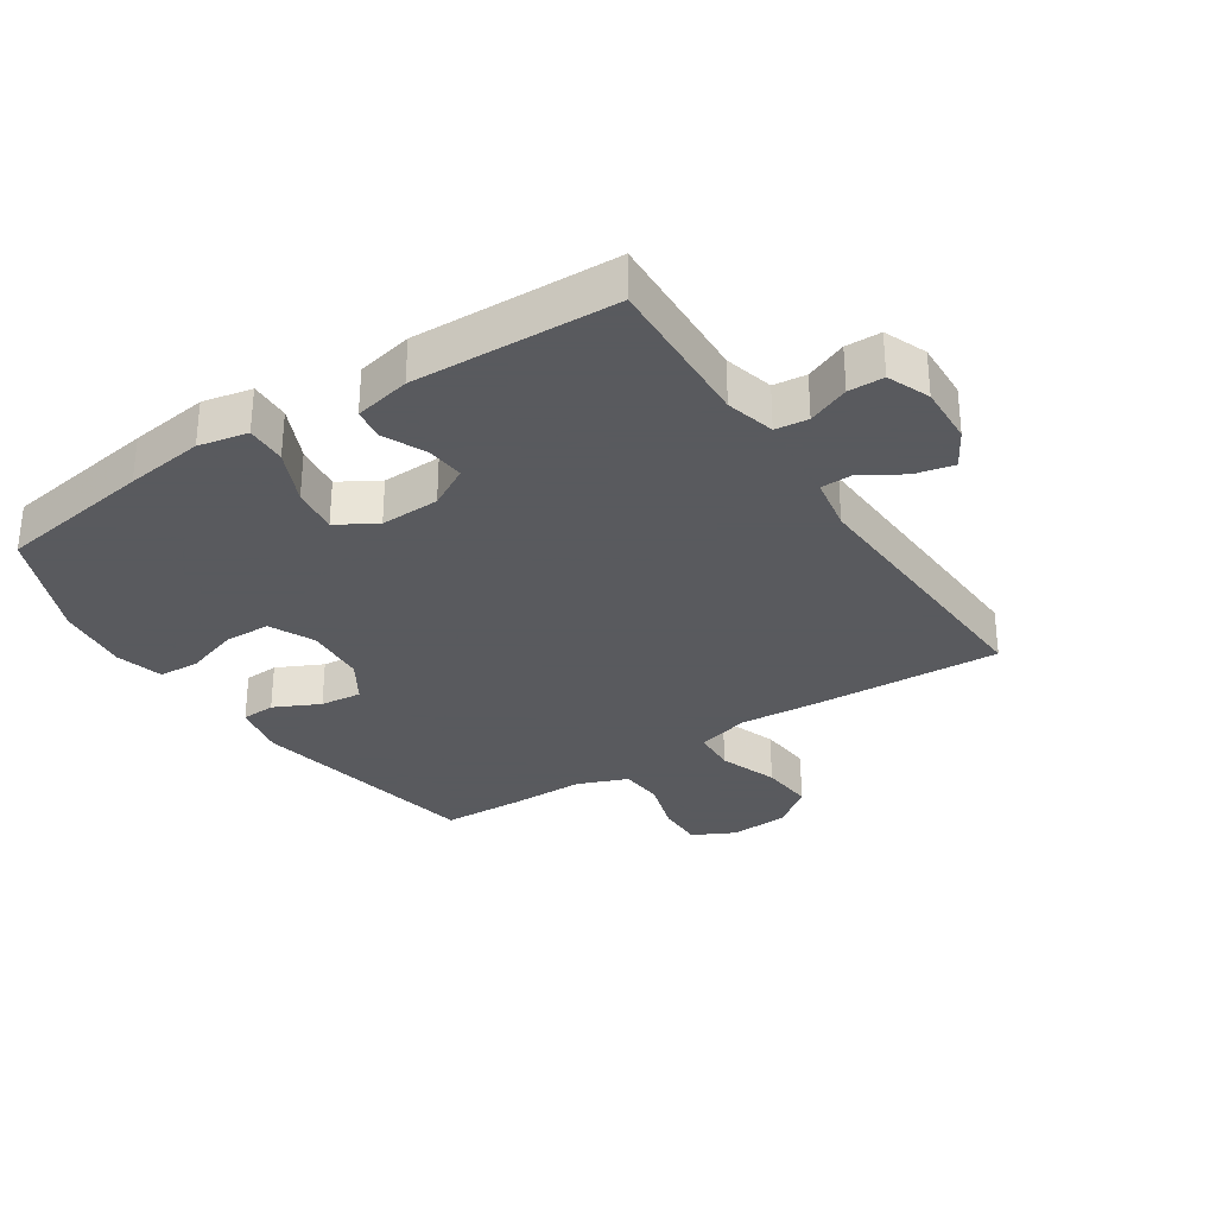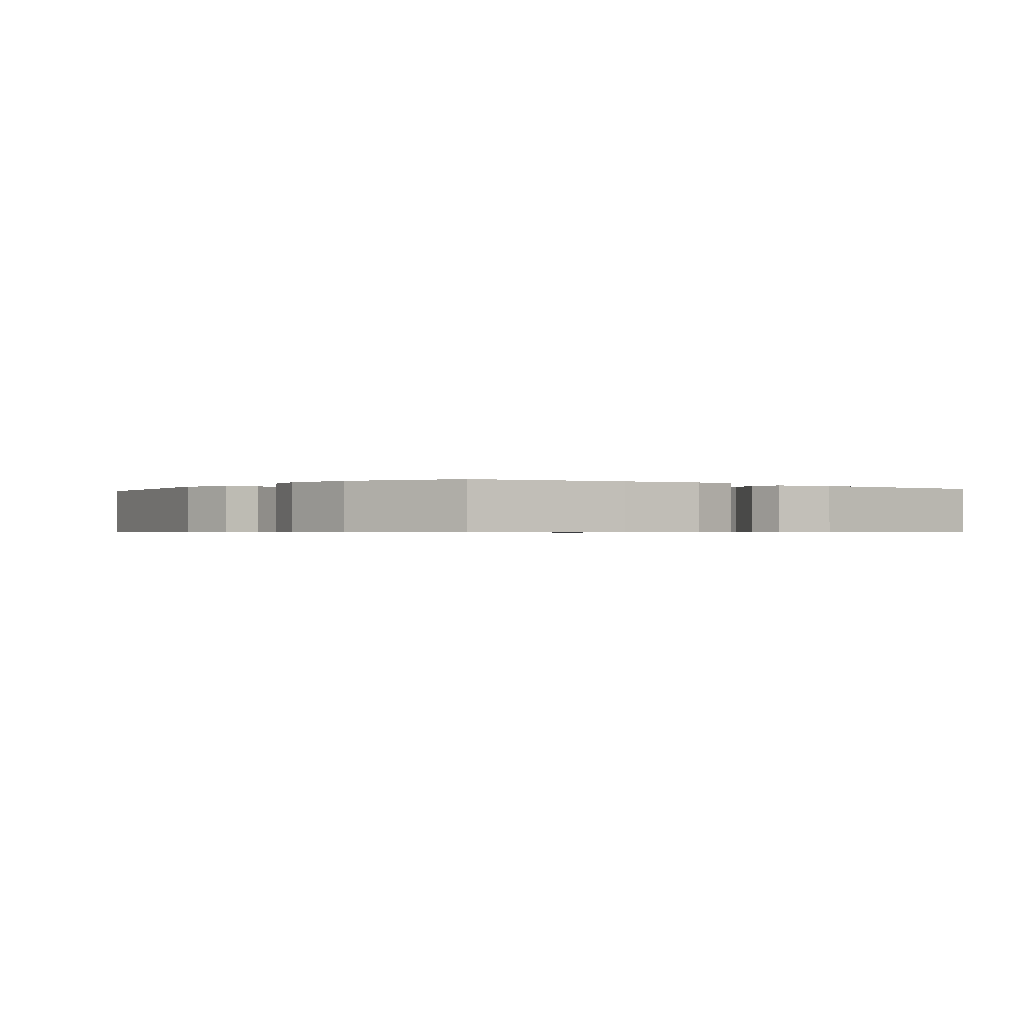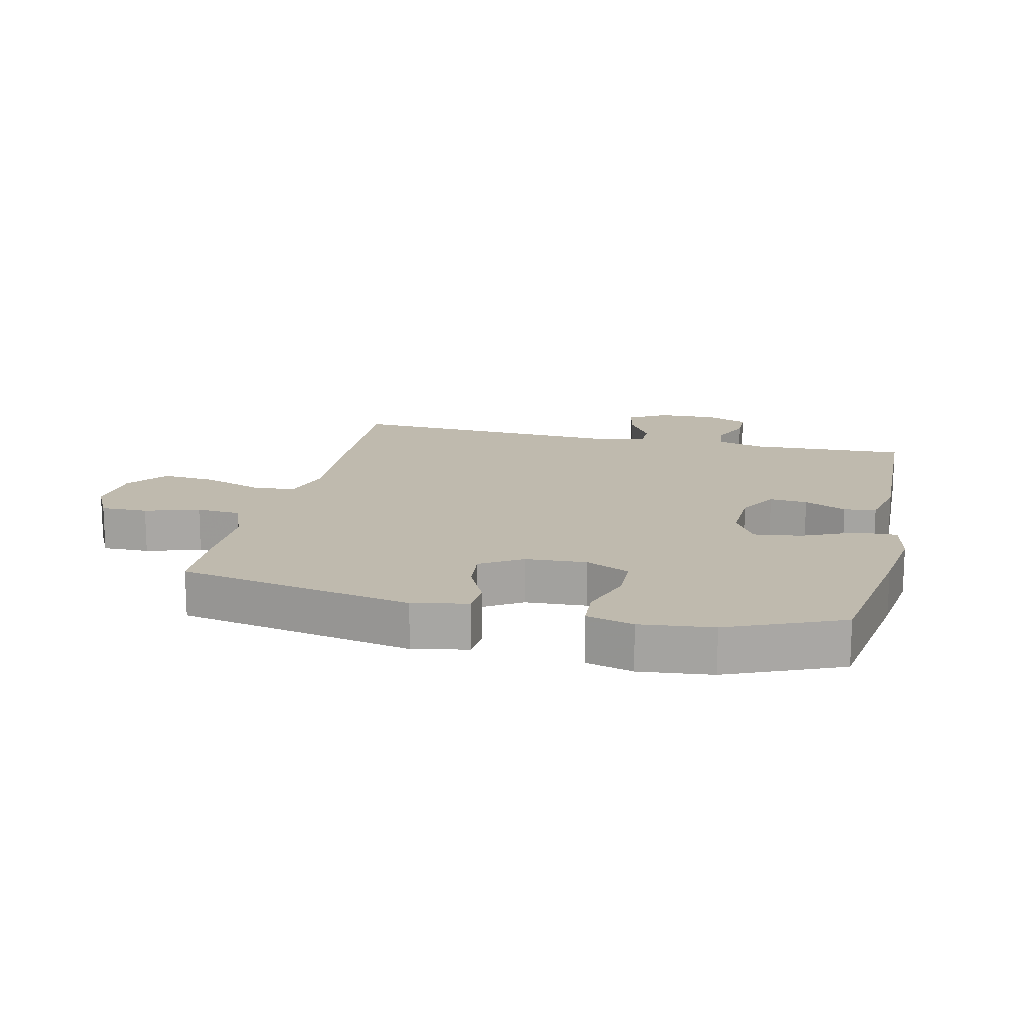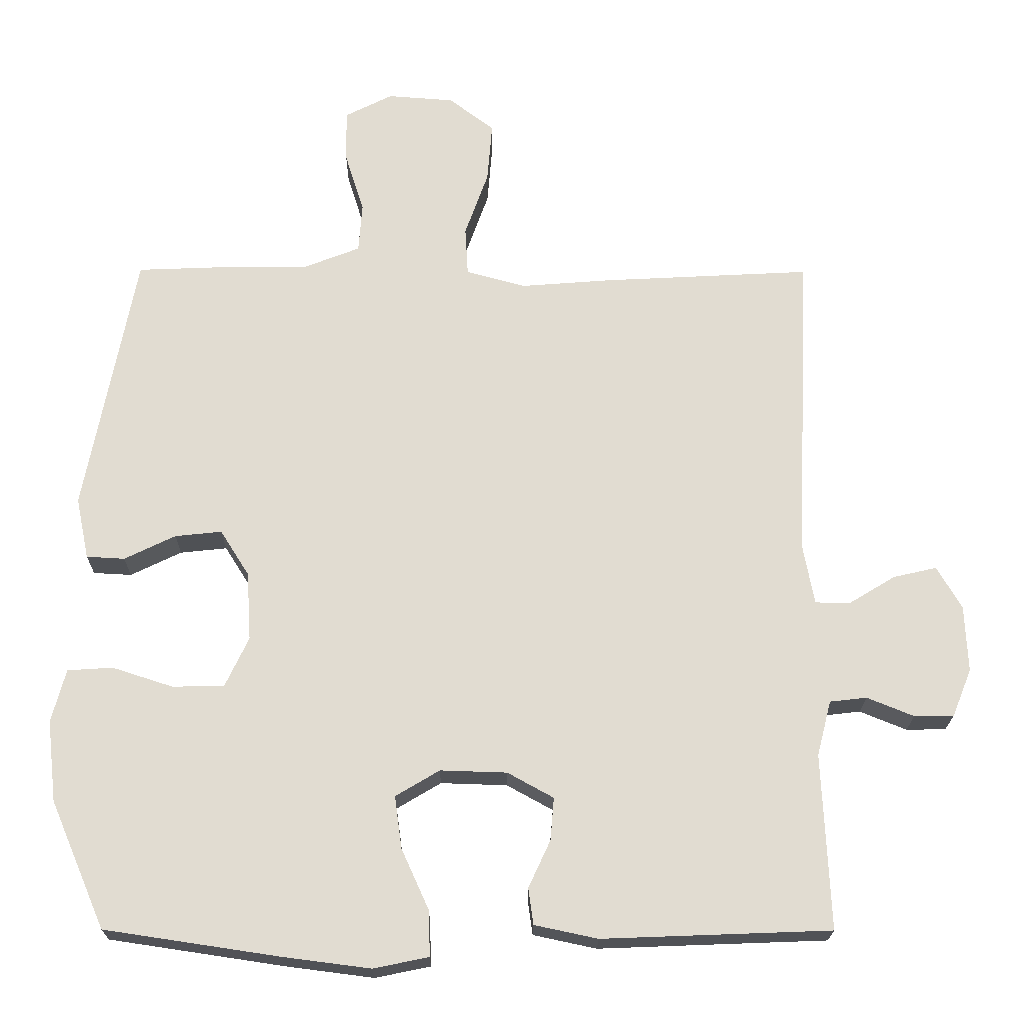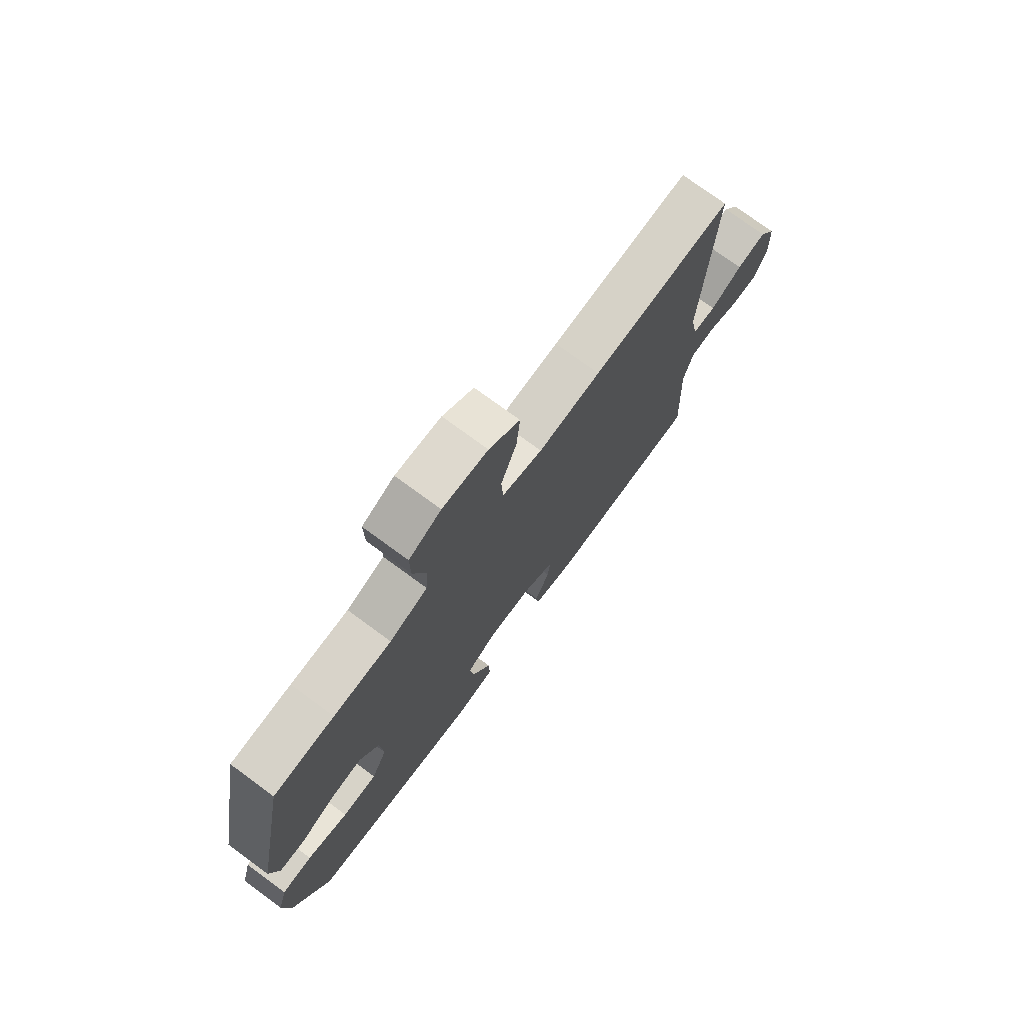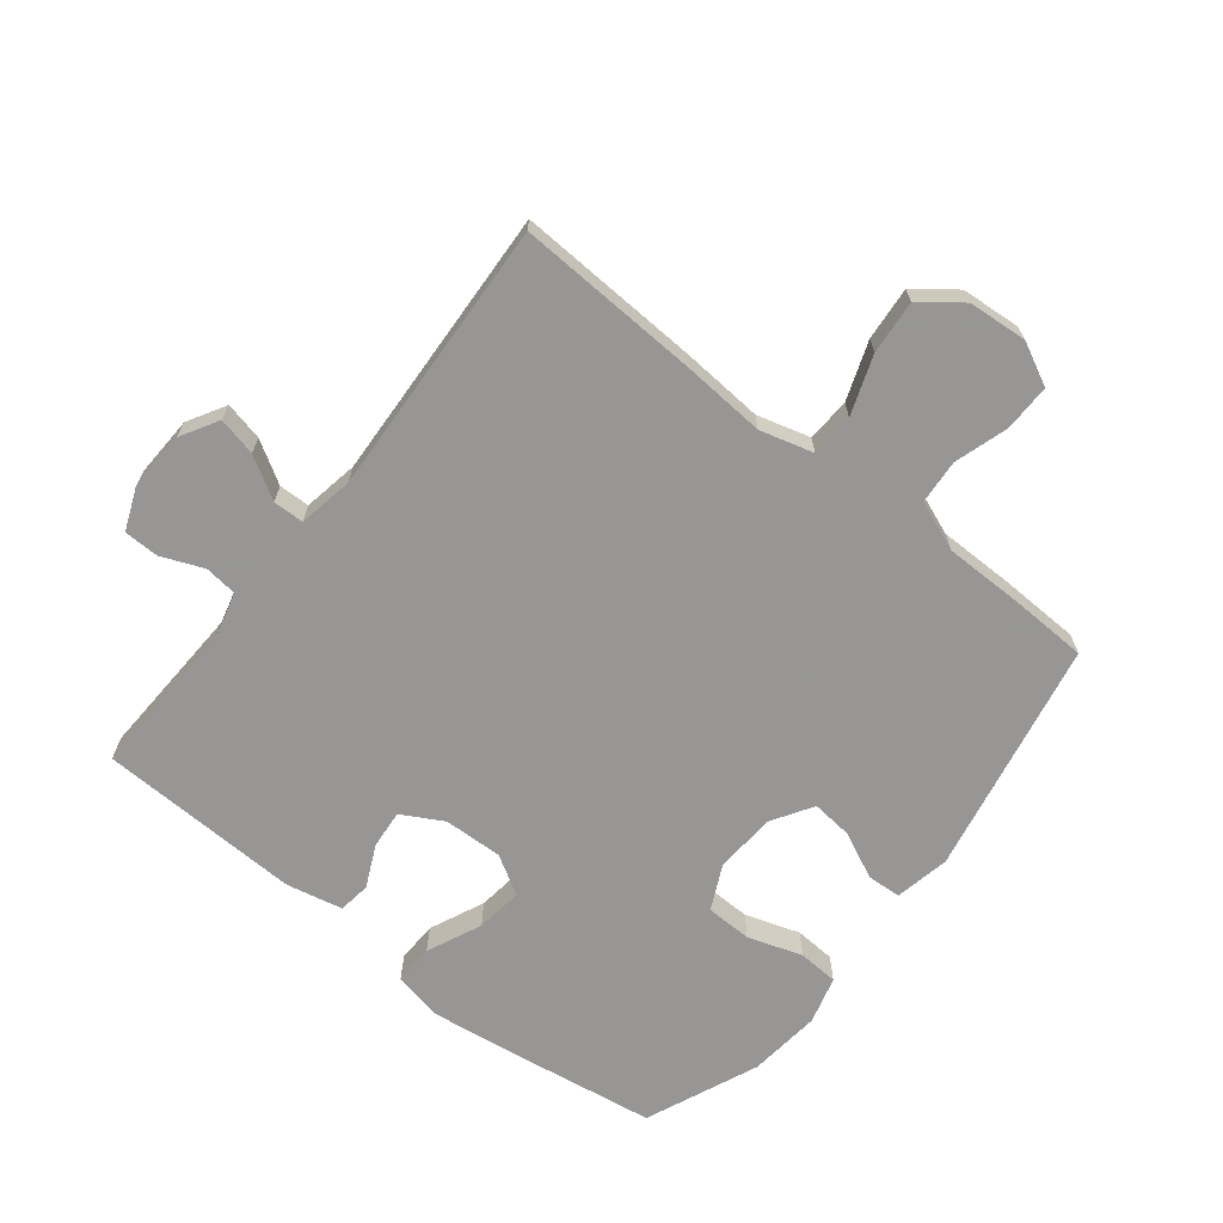
<metadata>
{"format":"obj","ext":"obj","renderer":"f3d","projection":"perspective","resolution":1024,"background":"white","views":[{"elev":-31.2,"azim":-146.6,"up":"+Y"},{"elev":-0.6,"azim":142.2,"up":"+Y"},{"elev":15.6,"azim":103.3,"up":"+Y"},{"elev":-20.9,"azim":179.6,"up":"+Z"},{"elev":75.4,"azim":126.3,"up":"+Z"},{"elev":-68.0,"azim":-38.2,"up":"+Y"}]}
</metadata>
<code>
v -0.5 0.07 0.5
v -0.207 0.07 0.485
v -0.077 0.07 0.475
v 0.007 0.07 0.498
v 0.011 0.07 0.567
v -0.022 0.07 0.66
v -0.029 0.07 0.745
v 0.035 0.07 0.794
v 0.129 0.07 0.801
v 0.196 0.07 0.767
v 0.195 0.07 0.693
v 0.168 0.07 0.607
v 0.173 0.07 0.537
v 0.252 0.07 0.506
v 0.373 0.07 0.505
v 0.5 0.07 0.5
v 0.571 0.07 0.127
v 0.553 0.07 0.04
v 0.499 0.07 0.037
v 0.427 0.07 0.072
v 0.361 0.07 0.079
v 0.32 0.07 0.014
v 0.314 0.07 -0.083
v 0.347 0.07 -0.153
v 0.42 0.07 -0.155
v 0.506 0.07 -0.127
v 0.57 0.07 -0.131
v 0.59 0.07 -0.206
v 0.577 0.07 -0.321
v 0.5 0.07 -0.5
v 0.254 0.07 -0.537
v 0.13 0.07 -0.553
v 0.052 0.07 -0.537
v 0.054 0.07 -0.473
v 0.093 0.07 -0.387
v 0.103 0.07 -0.313
v 0.041 0.07 -0.276
v -0.053 0.07 -0.279
v -0.118 0.07 -0.315
v -0.113 0.07 -0.375
v -0.082 0.07 -0.442
v -0.089 0.07 -0.493
v -0.178 0.07 -0.512
v -0.5 0.07 -0.5
v -0.489 0.07 -0.253
v -0.509 0.07 -0.175
v -0.561 0.07 -0.169
v -0.627 0.07 -0.196
v -0.683 0.07 -0.195
v -0.71 0.07 -0.128
v -0.706 0.07 -0.034
v -0.671 0.07 0.026
v -0.61 0.07 0.012
v -0.544 0.07 -0.028
v -0.495 0.07 -0.027
v -0.479 0.07 0.06
v -0.5 0 0.5
v -0.207 0 0.485
v -0.077 0 0.475
v 0.007 0 0.498
v 0.011 0 0.567
v -0.022 0 0.66
v -0.029 0 0.745
v 0.035 0 0.794
v 0.129 0 0.801
v 0.196 0 0.767
v 0.195 0 0.693
v 0.168 0 0.607
v 0.173 0 0.537
v 0.252 0 0.506
v 0.373 0 0.505
v 0.5 0 0.5
v 0.571 0 0.127
v 0.553 0 0.04
v 0.499 0 0.037
v 0.427 0 0.072
v 0.361 0 0.079
v 0.32 0 0.014
v 0.314 0 -0.083
v 0.347 0 -0.153
v 0.42 0 -0.155
v 0.506 0 -0.127
v 0.57 0 -0.131
v 0.59 0 -0.206
v 0.577 0 -0.321
v 0.5 0 -0.5
v 0.254 0 -0.537
v 0.13 0 -0.553
v 0.052 0 -0.537
v 0.054 0 -0.473
v 0.093 0 -0.387
v 0.103 0 -0.313
v 0.041 0 -0.276
v -0.053 0 -0.279
v -0.118 0 -0.315
v -0.113 0 -0.375
v -0.082 0 -0.442
v -0.089 0 -0.493
v -0.178 0 -0.512
v -0.5 0 -0.5
v -0.489 0 -0.253
v -0.509 0 -0.175
v -0.561 0 -0.169
v -0.627 0 -0.196
v -0.683 0 -0.195
v -0.71 0 -0.128
v -0.706 0 -0.034
v -0.671 0 0.026
v -0.61 0 0.012
v -0.544 0 -0.028
v -0.495 0 -0.027
v -0.479 0 0.06
f 51 52 53 54
f 51 54 55
f 50 51 55
f 47 48 49 50
f 46 47 50 55
f 45 46 55 56
f 43 44 45
f 40 41 42 43
f 39 40 43 45
f 38 39 45 56
f 32 33 34 35
f 32 35 36
f 31 32 36
f 30 31 36
f 29 30 36 37
f 25 26 27 28
f 24 25 28 29
f 17 18 19 20
f 17 20 21
f 14 15 16 17
f 13 14 17 21
f 9 10 11 12
f 9 12 13
f 8 9 13
f 5 6 7 8
f 4 5 8 13
f 3 4 13 21
f 37 38 56 1
f 24 29 37
f 23 24 37 1
f 2 3 21 22
f 1 2 22 23
f 110 109 108 107
f 111 110 107
f 111 107 106
f 106 105 104 103
f 111 106 103 102
f 112 111 102 101
f 101 100 99
f 99 98 97 96
f 101 99 96 95
f 112 101 95 94
f 91 90 89 88
f 92 91 88
f 92 88 87
f 92 87 86
f 93 92 86 85
f 84 83 82 81
f 85 84 81 80
f 76 75 74 73
f 77 76 73
f 73 72 71 70
f 77 73 70 69
f 68 67 66 65
f 69 68 65
f 69 65 64
f 64 63 62 61
f 69 64 61 60
f 77 69 60 59
f 57 112 94 93
f 93 85 80
f 57 93 80 79
f 78 77 59 58
f 79 78 58 57
f 1 57 58 2
f 2 58 59 3
f 3 59 60 4
f 4 60 61 5
f 5 61 62 6
f 6 62 63 7
f 7 63 64 8
f 8 64 65 9
f 9 65 66 10
f 10 66 67 11
f 11 67 68 12
f 12 68 69 13
f 13 69 70 14
f 14 70 71 15
f 15 71 72 16
f 16 72 73 17
f 17 73 74 18
f 18 74 75 19
f 19 75 76 20
f 20 76 77 21
f 21 77 78 22
f 22 78 79 23
f 23 79 80 24
f 24 80 81 25
f 25 81 82 26
f 26 82 83 27
f 27 83 84 28
f 28 84 85 29
f 29 85 86 30
f 30 86 87 31
f 31 87 88 32
f 32 88 89 33
f 33 89 90 34
f 34 90 91 35
f 35 91 92 36
f 36 92 93 37
f 37 93 94 38
f 38 94 95 39
f 39 95 96 40
f 40 96 97 41
f 41 97 98 42
f 42 98 99 43
f 43 99 100 44
f 44 100 101 45
f 45 101 102 46
f 46 102 103 47
f 47 103 104 48
f 48 104 105 49
f 49 105 106 50
f 50 106 107 51
f 51 107 108 52
f 52 108 109 53
f 53 109 110 54
f 54 110 111 55
f 55 111 112 56
f 56 112 57 1

</code>
